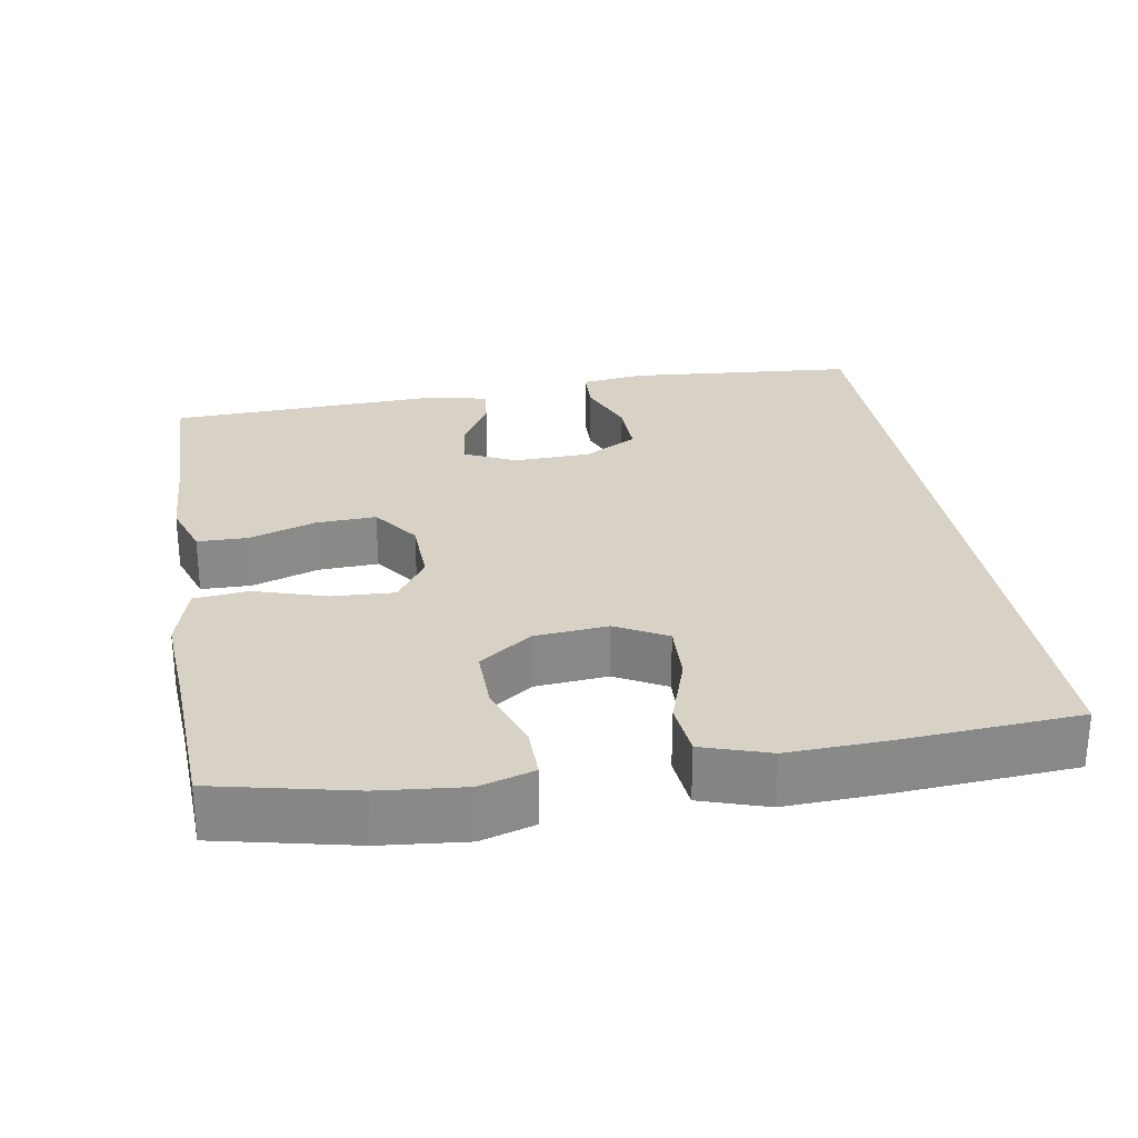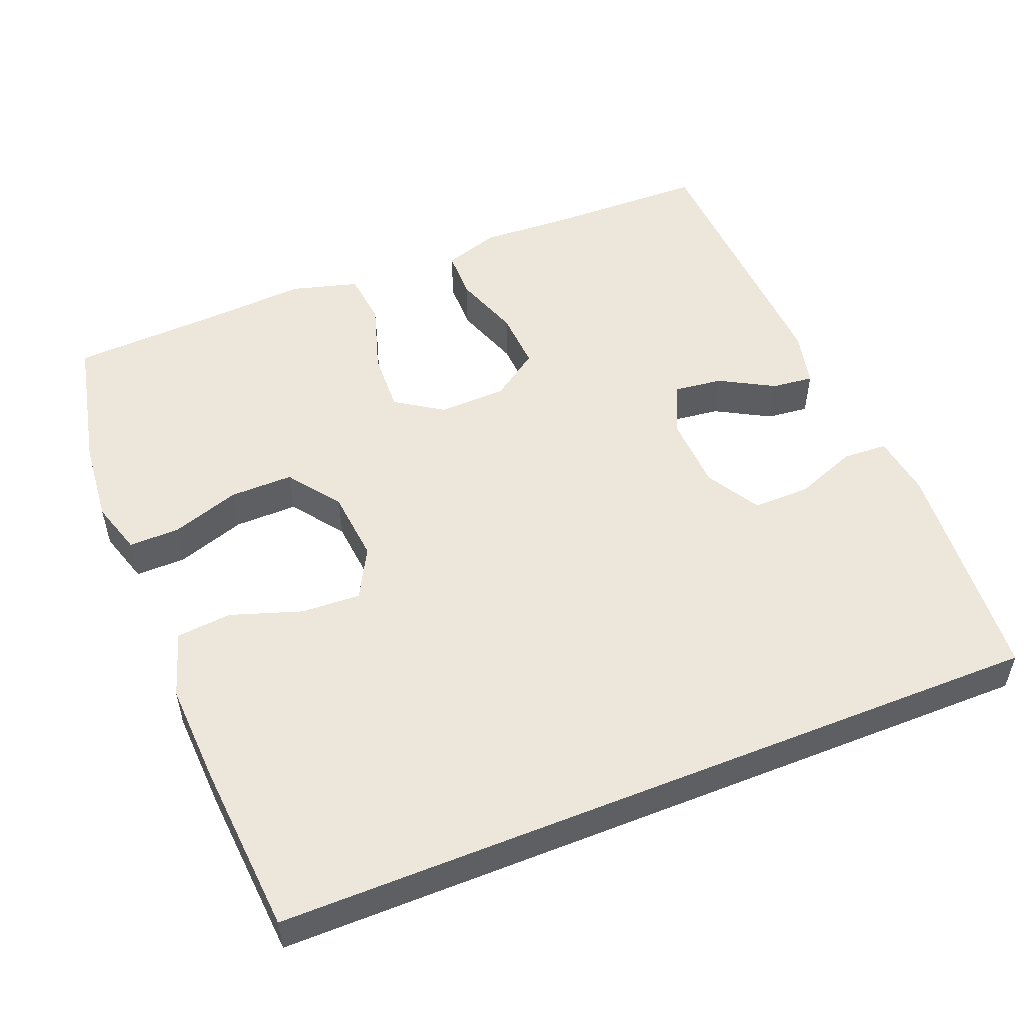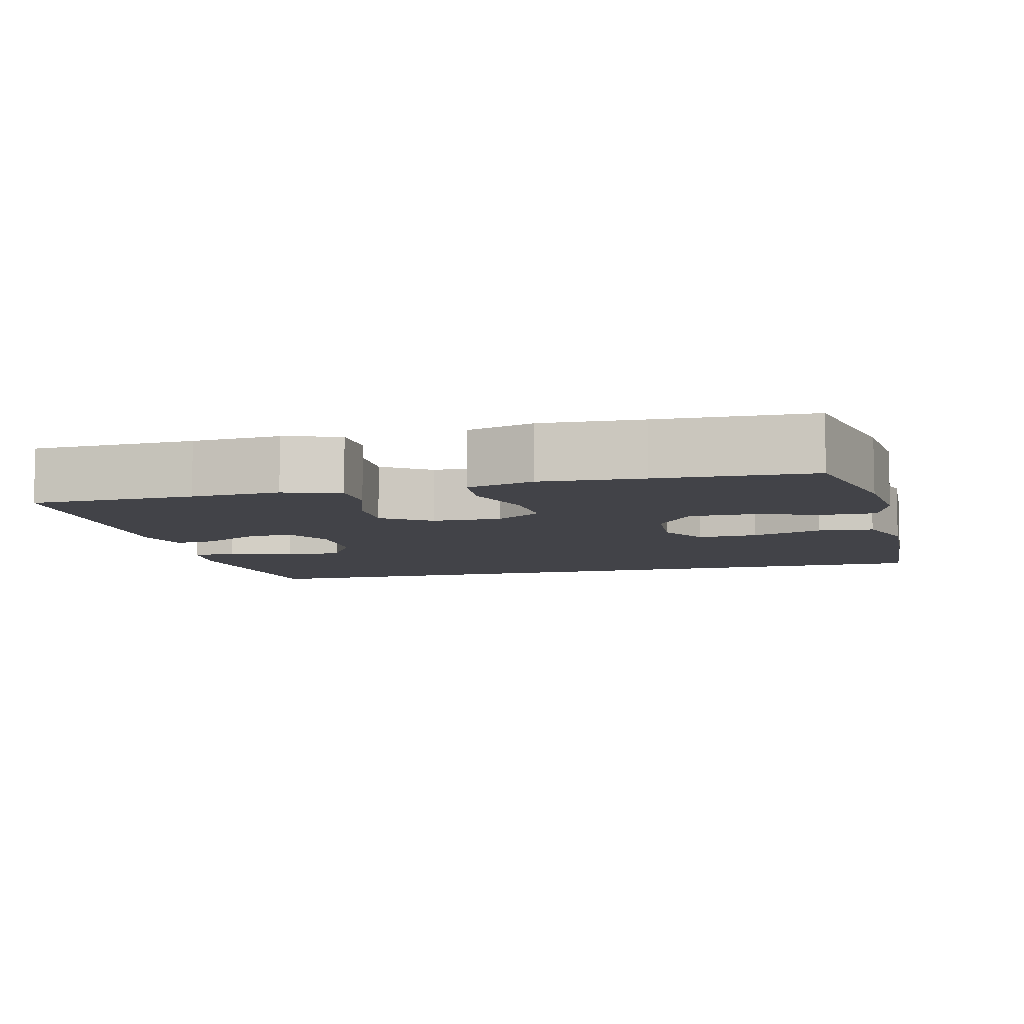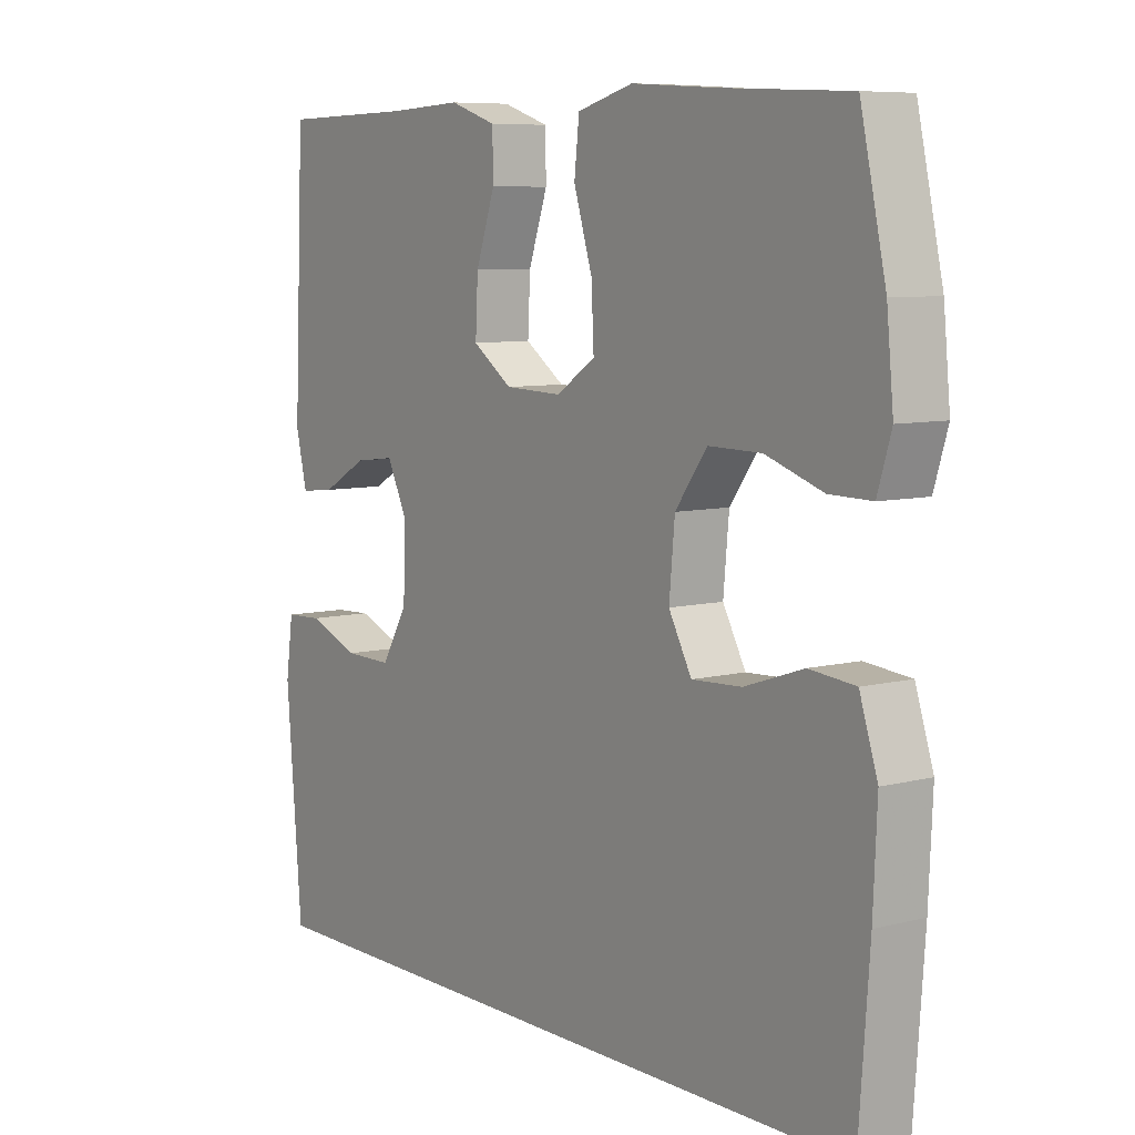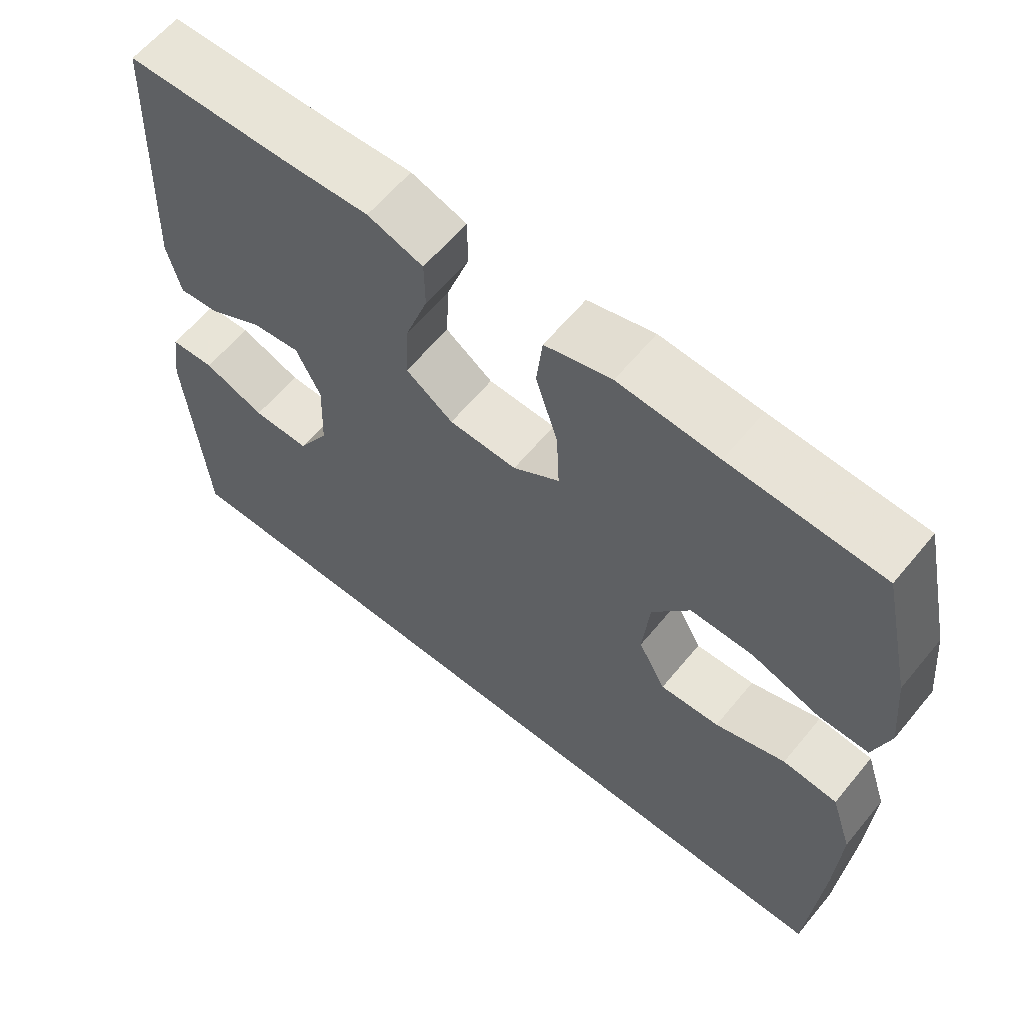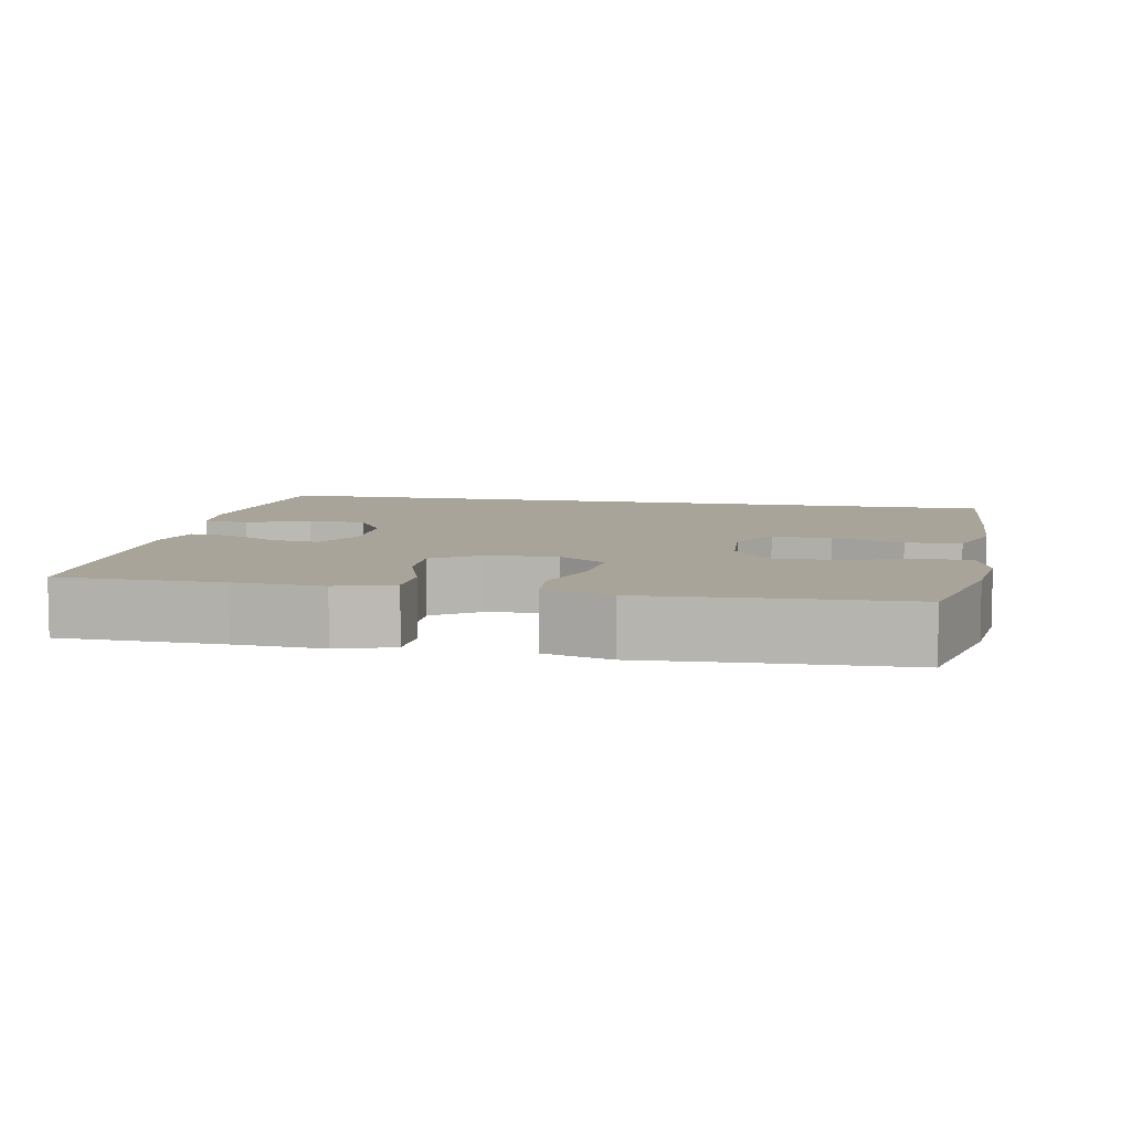
<metadata>
{"format":"obj","ext":"obj","renderer":"f3d","projection":"perspective","resolution":1024,"background":"white","views":[{"elev":27.2,"azim":80.5,"up":"+Y"},{"elev":52.2,"azim":158.0,"up":"+Y"},{"elev":-7.6,"azim":14.5,"up":"+Y"},{"elev":7.7,"azim":54.3,"up":"+Z"},{"elev":61.5,"azim":39.4,"up":"+Z"},{"elev":7.2,"azim":11.5,"up":"+Y"}]}
</metadata>
<code>
v 0.517 0.07 -0.5
v -0.525 0.07 -0.5
v -0.55 0.07 -0.19
v -0.538 0.07 -0.106
v -0.478 0.07 -0.103
v -0.395 0.07 -0.135
v -0.318 0.07 -0.136
v -0.276 0.07 -0.064
v -0.272 0.07 0.039
v -0.305 0.07 0.107
v -0.37 0.07 0.099
v -0.443 0.07 0.058
v -0.499 0.07 0.052
v -0.517 0.07 0.128
v -0.5 0.07 0.5
v -0.282 0.07 0.504
v -0.164 0.07 0.51
v -0.089 0.07 0.485
v -0.088 0.07 0.418
v -0.119 0.07 0.328
v -0.123 0.07 0.248
v -0.059 0.07 0.203
v 0.033 0.07 0.2
v 0.096 0.07 0.242
v 0.092 0.07 0.325
v 0.062 0.07 0.421
v 0.07 0.07 0.494
v 0.16 0.07 0.519
v 0.295 0.07 0.51
v 0.5 0.07 0.5
v 0.541 0.07 0.316
v 0.552 0.07 0.203
v 0.53 0.07 0.131
v 0.462 0.07 0.132
v 0.37 0.07 0.163
v 0.285 0.07 0.164
v 0.234 0.07 0.094
v 0.225 0.07 -0.004
v 0.262 0.07 -0.072
v 0.342 0.07 -0.068
v 0.437 0.07 -0.036
v 0.511 0.07 -0.043
v 0.54 0.07 -0.132
v 0.534 0.07 -0.268
v 0.517 0 -0.5
v -0.525 0 -0.5
v -0.55 0 -0.19
v -0.538 0 -0.106
v -0.478 0 -0.103
v -0.395 0 -0.135
v -0.318 0 -0.136
v -0.276 0 -0.064
v -0.272 0 0.039
v -0.305 0 0.107
v -0.37 0 0.099
v -0.443 0 0.058
v -0.499 0 0.052
v -0.517 0 0.128
v -0.5 0 0.5
v -0.282 0 0.504
v -0.164 0 0.51
v -0.089 0 0.485
v -0.088 0 0.418
v -0.119 0 0.328
v -0.123 0 0.248
v -0.059 0 0.203
v 0.033 0 0.2
v 0.096 0 0.242
v 0.092 0 0.325
v 0.062 0 0.421
v 0.07 0 0.494
v 0.16 0 0.519
v 0.295 0 0.51
v 0.5 0 0.5
v 0.541 0 0.316
v 0.552 0 0.203
v 0.53 0 0.131
v 0.462 0 0.132
v 0.37 0 0.163
v 0.285 0 0.164
v 0.234 0 0.094
v 0.225 0 -0.004
v 0.262 0 -0.072
v 0.342 0 -0.068
v 0.437 0 -0.036
v 0.511 0 -0.043
v 0.54 0 -0.132
v 0.534 0 -0.268
f 40 41 42 43
f 39 40 43 44
f 32 33 34 35
f 32 35 36
f 29 30 31 32
f 29 32 36
f 28 29 36 37
f 25 26 27 28
f 24 25 28 37
f 17 18 19 20
f 16 17 20 21
f 15 16 21
f 14 15 21 22
f 11 12 13 14
f 10 11 14 22
f 3 4 5 6
f 3 6 7
f 2 3 7
f 39 44 1 2
f 38 39 2 7
f 23 24 37 38
f 23 38 7 8
f 9 10 22 23
f 8 9 23
f 87 86 85 84
f 88 87 84 83
f 79 78 77 76
f 80 79 76
f 76 75 74 73
f 80 76 73
f 81 80 73 72
f 72 71 70 69
f 81 72 69 68
f 64 63 62 61
f 65 64 61 60
f 65 60 59
f 66 65 59 58
f 58 57 56 55
f 66 58 55 54
f 50 49 48 47
f 51 50 47
f 51 47 46
f 46 45 88 83
f 51 46 83 82
f 82 81 68 67
f 52 51 82 67
f 67 66 54 53
f 67 53 52
f 1 45 46 2
f 2 46 47 3
f 3 47 48 4
f 4 48 49 5
f 5 49 50 6
f 6 50 51 7
f 7 51 52 8
f 8 52 53 9
f 9 53 54 10
f 10 54 55 11
f 11 55 56 12
f 12 56 57 13
f 13 57 58 14
f 14 58 59 15
f 15 59 60 16
f 16 60 61 17
f 17 61 62 18
f 18 62 63 19
f 19 63 64 20
f 20 64 65 21
f 21 65 66 22
f 22 66 67 23
f 23 67 68 24
f 24 68 69 25
f 25 69 70 26
f 26 70 71 27
f 27 71 72 28
f 28 72 73 29
f 29 73 74 30
f 30 74 75 31
f 31 75 76 32
f 32 76 77 33
f 33 77 78 34
f 34 78 79 35
f 35 79 80 36
f 36 80 81 37
f 37 81 82 38
f 38 82 83 39
f 39 83 84 40
f 40 84 85 41
f 41 85 86 42
f 42 86 87 43
f 43 87 88 44
f 44 88 45 1

</code>
